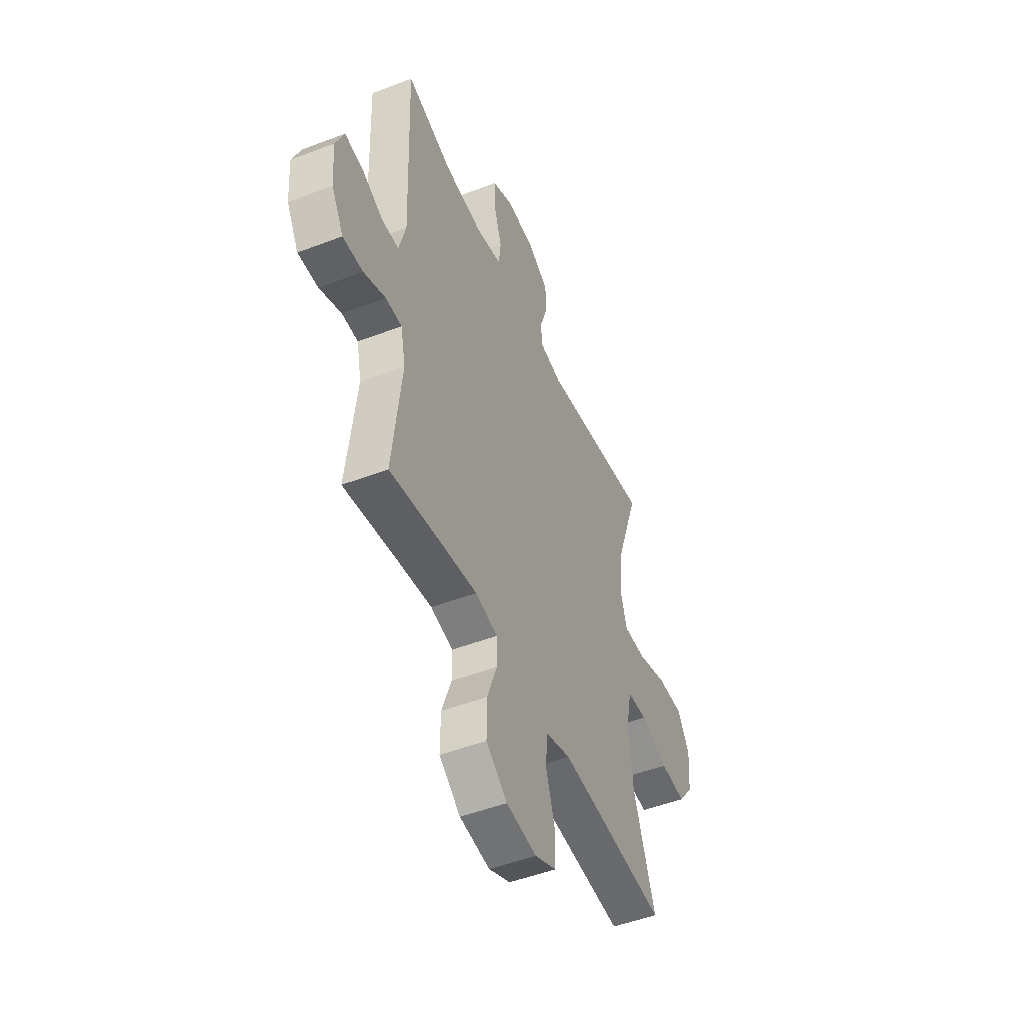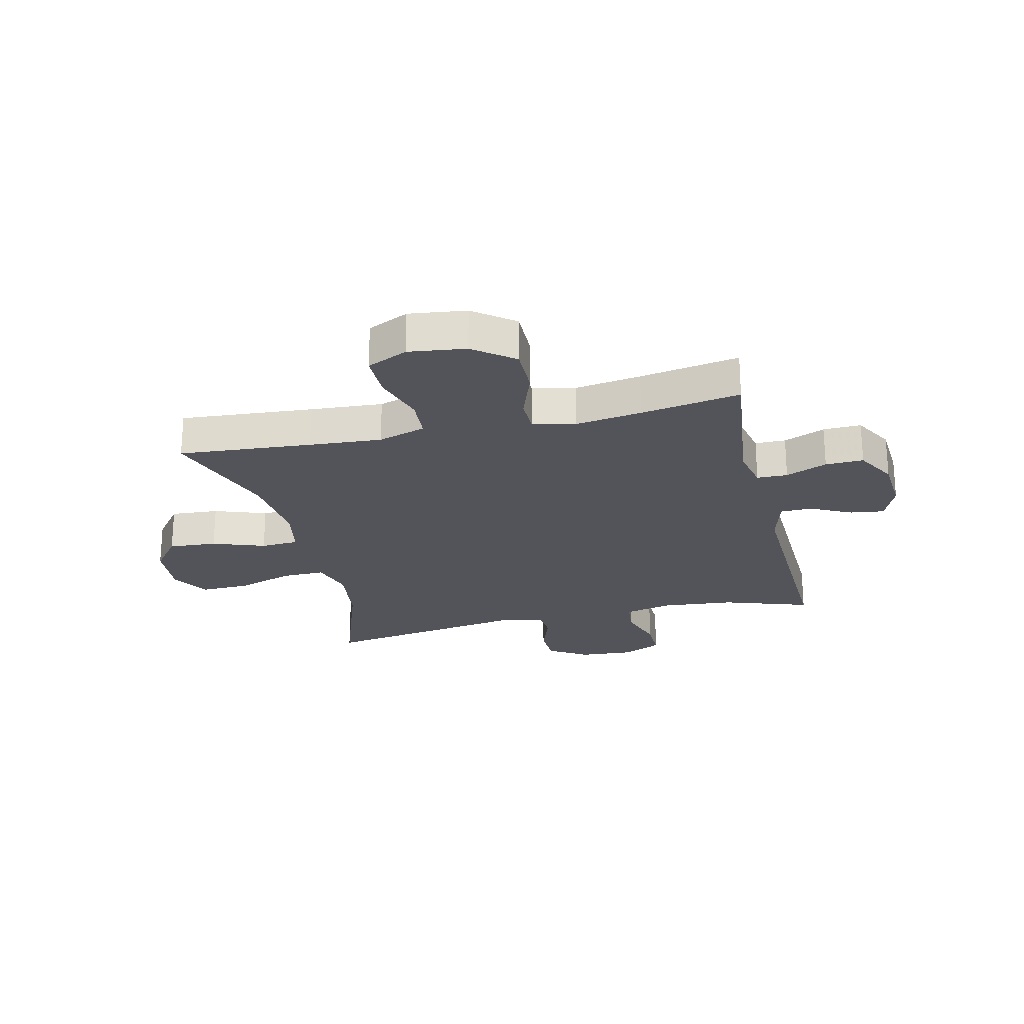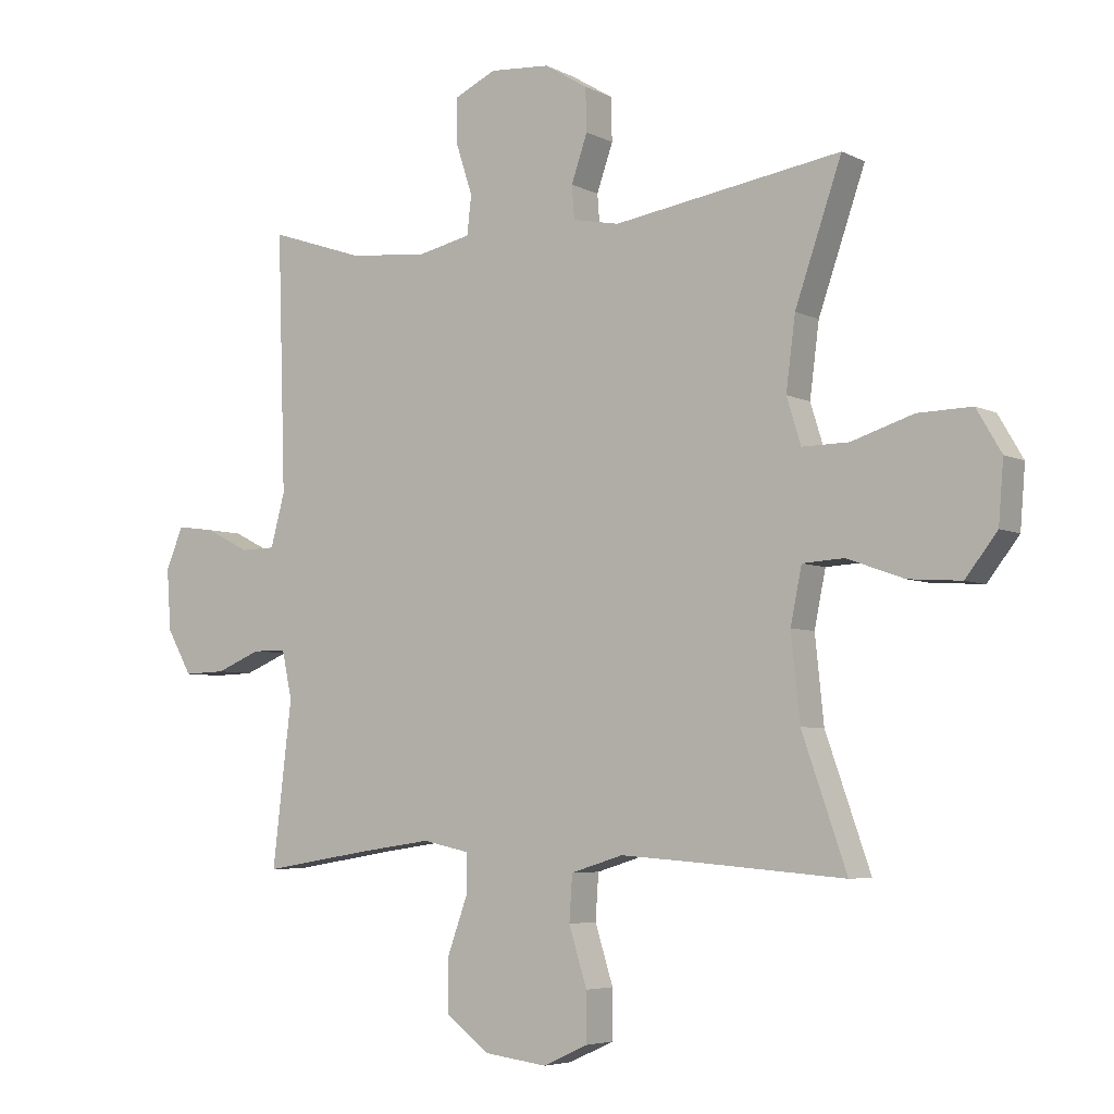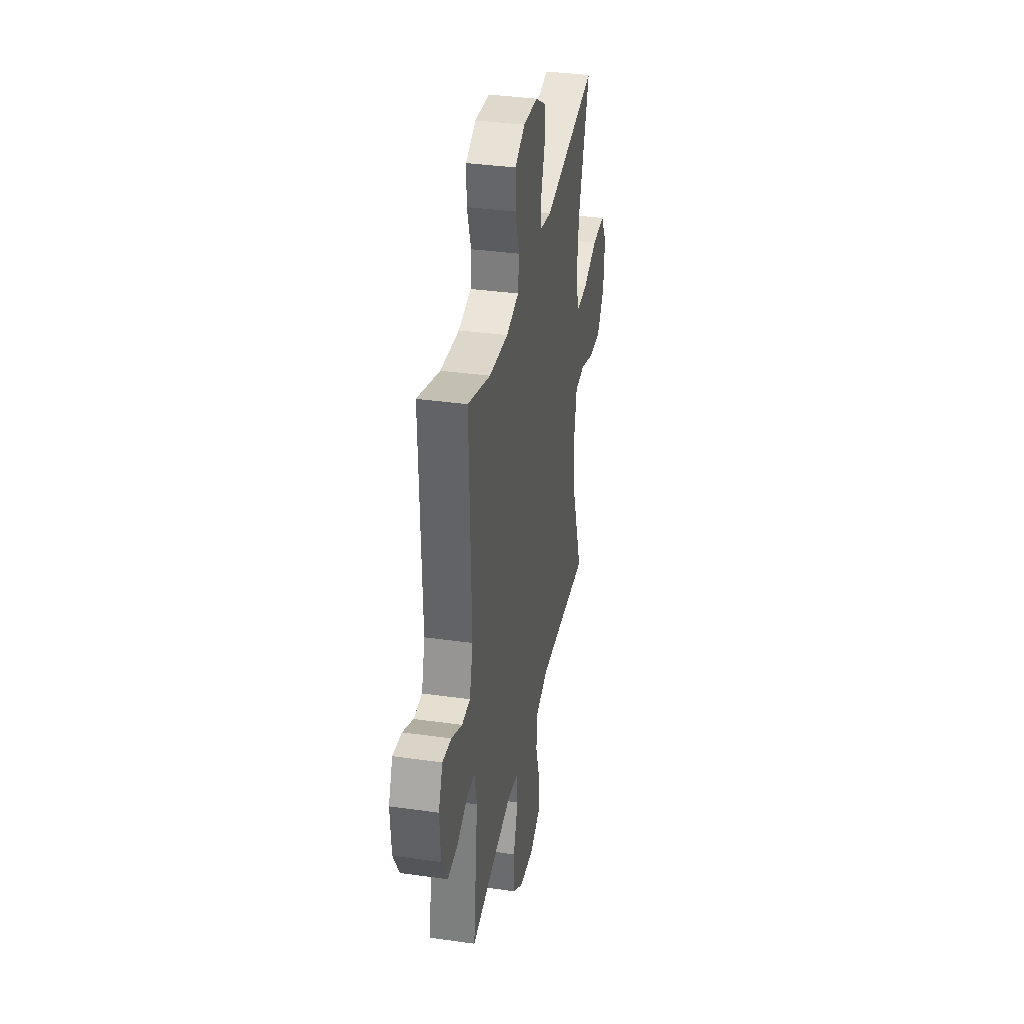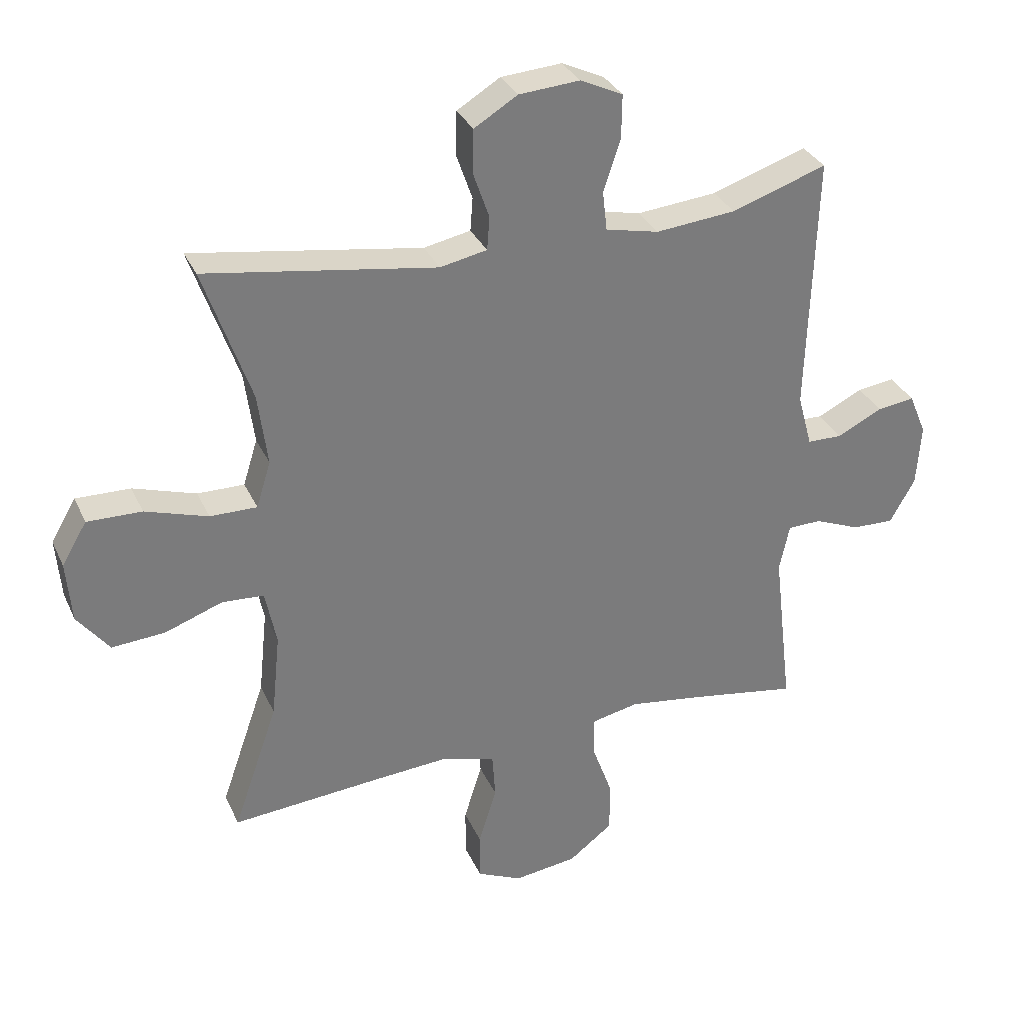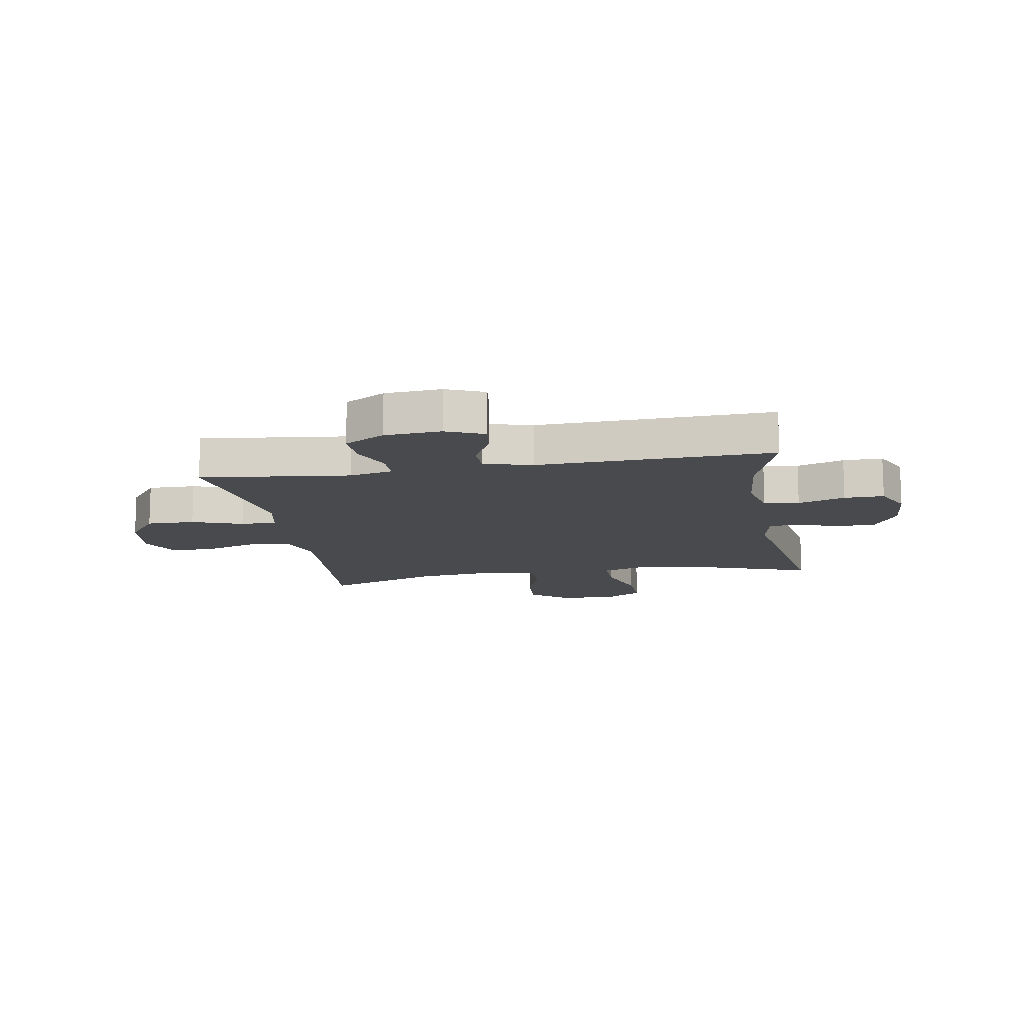
<metadata>
{"format":"obj","ext":"obj","renderer":"f3d","projection":"perspective","resolution":1024,"background":"white","views":[{"elev":-49.1,"azim":-66.9,"up":"+Z"},{"elev":-23.8,"azim":-166.7,"up":"+Y"},{"elev":-5.2,"azim":33.5,"up":"+Z"},{"elev":35.7,"azim":-79.4,"up":"+Z"},{"elev":32.3,"azim":158.4,"up":"+Z"},{"elev":-13.0,"azim":-80.2,"up":"+Y"}]}
</metadata>
<code>
v -0.5 0.07 -0.5
v -0.469 0.07 -0.237
v -0.485 0.07 -0.161
v -0.539 0.07 -0.16
v -0.612 0.07 -0.19
v -0.679 0.07 -0.192
v -0.719 0.07 -0.121
v -0.726 0.07 -0.022
v -0.698 0.07 0.045
v -0.638 0.07 0.037
v -0.566 0.07 0.001
v -0.51 0.07 0.002
v -0.487 0.07 0.087
v -0.5 0.07 0.5
v -0.348 0.07 0.449
v -0.22 0.07 0.437
v -0.135 0.07 0.456
v -0.128 0.07 0.518
v -0.155 0.07 0.601
v -0.156 0.07 0.671
v -0.088 0.07 0.703
v 0.009 0.07 0.696
v 0.078 0.07 0.654
v 0.08 0.07 0.585
v 0.054 0.07 0.51
v 0.058 0.07 0.457
v 0.133 0.07 0.442
v 0.5 0.07 0.5
v 0.425 0.07 0.283
v 0.41 0.07 0.167
v 0.433 0.07 0.093
v 0.508 0.07 0.094
v 0.608 0.07 0.126
v 0.695 0.07 0.128
v 0.735 0.07 0.06
v 0.727 0.07 -0.038
v 0.676 0.07 -0.104
v 0.591 0.07 -0.098
v 0.499 0.07 -0.065
v 0.432 0.07 -0.069
v 0.414 0.07 -0.158
v 0.428 0.07 -0.294
v 0.5 0.07 -0.5
v 0.265 0.07 -0.481
v 0.138 0.07 -0.472
v 0.054 0.07 -0.498
v 0.049 0.07 -0.571
v 0.078 0.07 -0.664
v 0.078 0.07 -0.742
v 0.006 0.07 -0.775
v -0.095 0.07 -0.762
v -0.166 0.07 -0.708
v -0.165 0.07 -0.623
v -0.133 0.07 -0.534
v -0.133 0.07 -0.47
v -0.208 0.07 -0.454
v -0.325 0.07 -0.471
v -0.5 0 -0.5
v -0.469 0 -0.237
v -0.485 0 -0.161
v -0.539 0 -0.16
v -0.612 0 -0.19
v -0.679 0 -0.192
v -0.719 0 -0.121
v -0.726 0 -0.022
v -0.698 0 0.045
v -0.638 0 0.037
v -0.566 0 0.001
v -0.51 0 0.002
v -0.487 0 0.087
v -0.5 0 0.5
v -0.348 0 0.449
v -0.22 0 0.437
v -0.135 0 0.456
v -0.128 0 0.518
v -0.155 0 0.601
v -0.156 0 0.671
v -0.088 0 0.703
v 0.009 0 0.696
v 0.078 0 0.654
v 0.08 0 0.585
v 0.054 0 0.51
v 0.058 0 0.457
v 0.133 0 0.442
v 0.5 0 0.5
v 0.425 0 0.283
v 0.41 0 0.167
v 0.433 0 0.093
v 0.508 0 0.094
v 0.608 0 0.126
v 0.695 0 0.128
v 0.735 0 0.06
v 0.727 0 -0.038
v 0.676 0 -0.104
v 0.591 0 -0.098
v 0.499 0 -0.065
v 0.432 0 -0.069
v 0.414 0 -0.158
v 0.428 0 -0.294
v 0.5 0 -0.5
v 0.265 0 -0.481
v 0.138 0 -0.472
v 0.054 0 -0.498
v 0.049 0 -0.571
v 0.078 0 -0.664
v 0.078 0 -0.742
v 0.006 0 -0.775
v -0.095 0 -0.762
v -0.166 0 -0.708
v -0.165 0 -0.623
v -0.133 0 -0.534
v -0.133 0 -0.47
v -0.208 0 -0.454
v -0.325 0 -0.471
f 52 53 54
f 51 52 54
f 50 51 54
f 49 50 54
f 48 49 54
f 47 48 54
f 46 47 54 55
f 45 46 55 56
f 42 43 44
f 41 42 44 45
f 40 41 45 56
f 37 38 39
f 36 37 39
f 35 36 39
f 34 35 39
f 33 34 39
f 32 33 39
f 31 32 39 40
f 40 56 57
f 31 40 57
f 30 31 57
f 27 28 29
f 57 1 2
f 30 57 2
f 29 30 2
f 27 29 2
f 26 27 2
f 23 24 25
f 22 23 25
f 21 22 25
f 20 21 25
f 19 20 25
f 18 19 25
f 13 14 15
f 12 13 15 16
f 9 10 11
f 8 9 11
f 7 8 11
f 6 7 11
f 5 6 11
f 4 5 11
f 3 4 11 12
f 12 16 17
f 3 12 17
f 2 3 17
f 17 18 25 26
f 2 17 26
f 111 110 109
f 111 109 108
f 111 108 107
f 111 107 106
f 111 106 105
f 111 105 104
f 112 111 104 103
f 113 112 103 102
f 101 100 99
f 102 101 99 98
f 113 102 98 97
f 96 95 94
f 96 94 93
f 96 93 92
f 96 92 91
f 96 91 90
f 96 90 89
f 97 96 89 88
f 114 113 97
f 114 97 88
f 114 88 87
f 86 85 84
f 59 58 114
f 59 114 87
f 59 87 86
f 59 86 84
f 59 84 83
f 82 81 80
f 82 80 79
f 82 79 78
f 82 78 77
f 82 77 76
f 82 76 75
f 72 71 70
f 73 72 70 69
f 68 67 66
f 68 66 65
f 68 65 64
f 68 64 63
f 68 63 62
f 68 62 61
f 69 68 61 60
f 74 73 69
f 74 69 60
f 74 60 59
f 83 82 75 74
f 83 74 59
f 1 58 59 2
f 2 59 60 3
f 3 60 61 4
f 4 61 62 5
f 5 62 63 6
f 6 63 64 7
f 7 64 65 8
f 8 65 66 9
f 9 66 67 10
f 10 67 68 11
f 11 68 69 12
f 12 69 70 13
f 13 70 71 14
f 14 71 72 15
f 15 72 73 16
f 16 73 74 17
f 17 74 75 18
f 18 75 76 19
f 19 76 77 20
f 20 77 78 21
f 21 78 79 22
f 22 79 80 23
f 23 80 81 24
f 24 81 82 25
f 25 82 83 26
f 26 83 84 27
f 27 84 85 28
f 28 85 86 29
f 29 86 87 30
f 30 87 88 31
f 31 88 89 32
f 32 89 90 33
f 33 90 91 34
f 34 91 92 35
f 35 92 93 36
f 36 93 94 37
f 37 94 95 38
f 38 95 96 39
f 39 96 97 40
f 40 97 98 41
f 41 98 99 42
f 42 99 100 43
f 43 100 101 44
f 44 101 102 45
f 45 102 103 46
f 46 103 104 47
f 47 104 105 48
f 48 105 106 49
f 49 106 107 50
f 50 107 108 51
f 51 108 109 52
f 52 109 110 53
f 53 110 111 54
f 54 111 112 55
f 55 112 113 56
f 56 113 114 57
f 57 114 58 1

</code>
